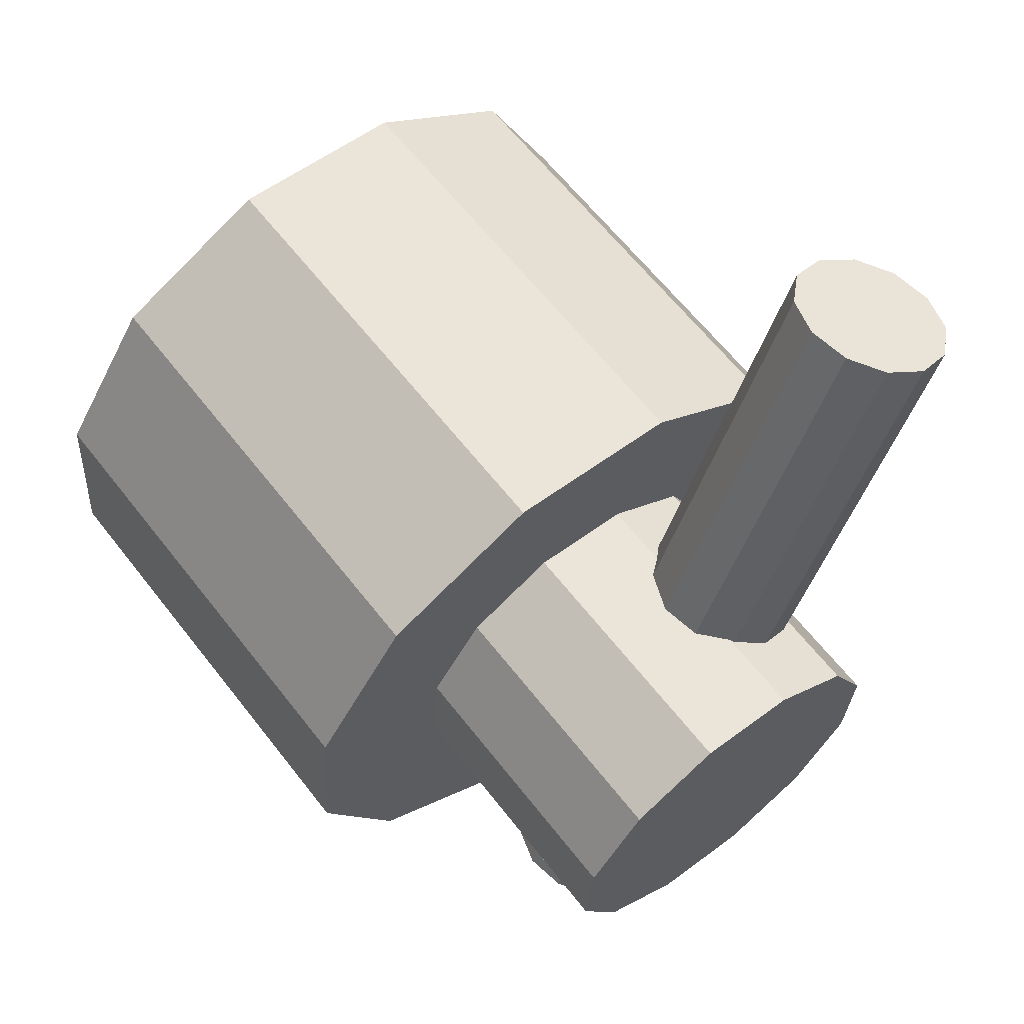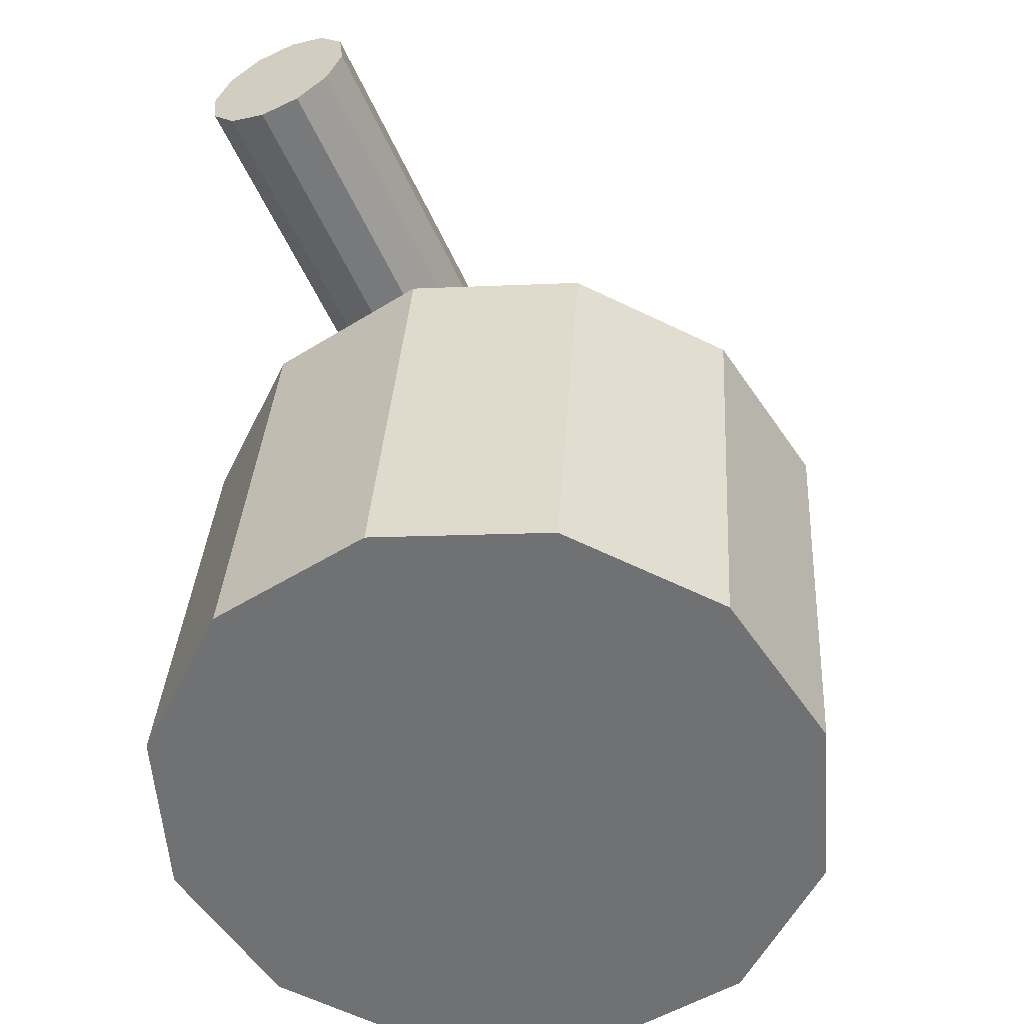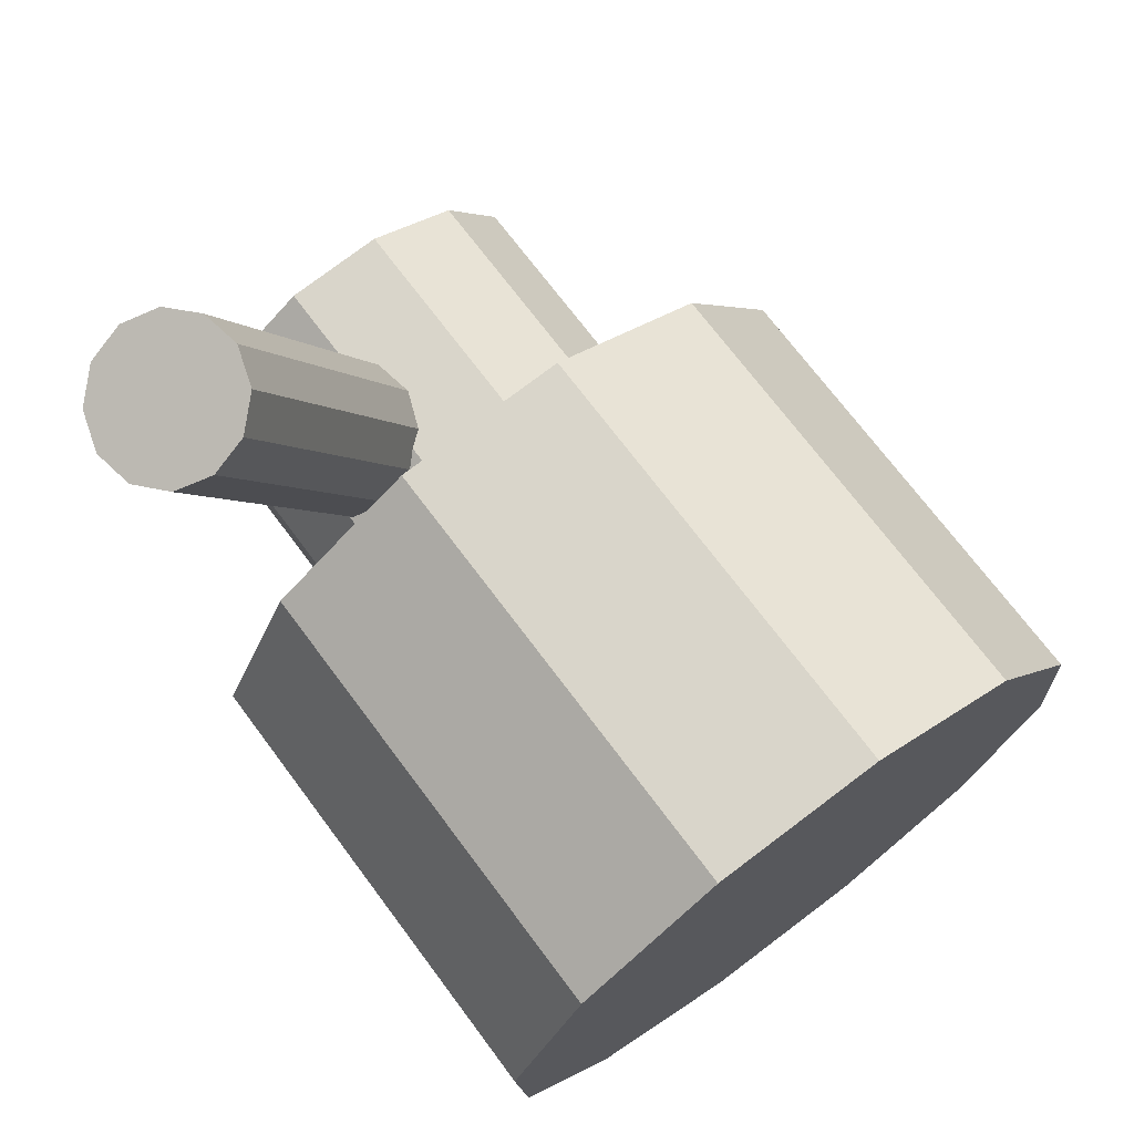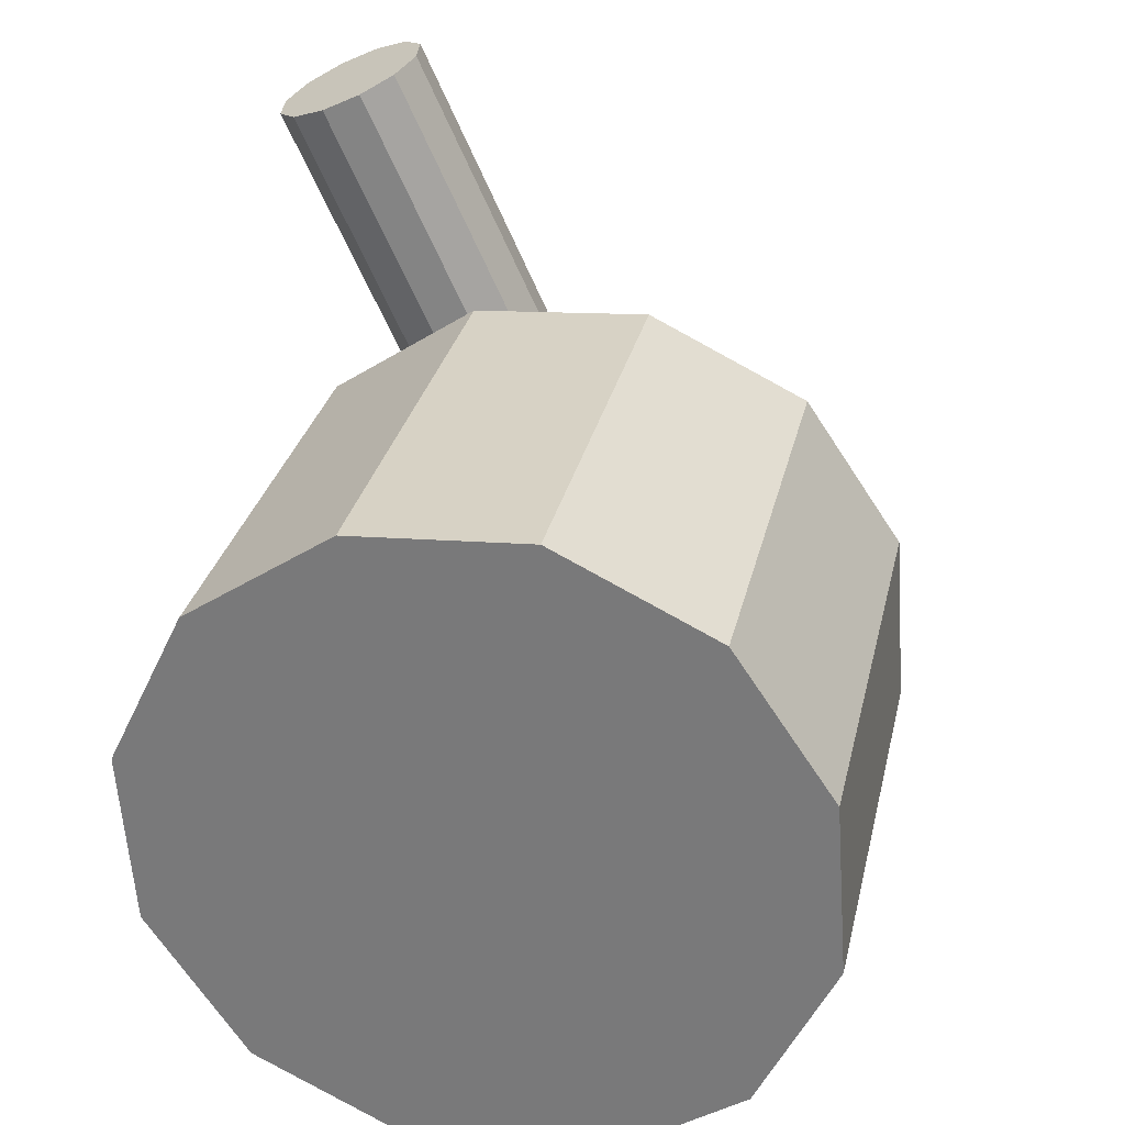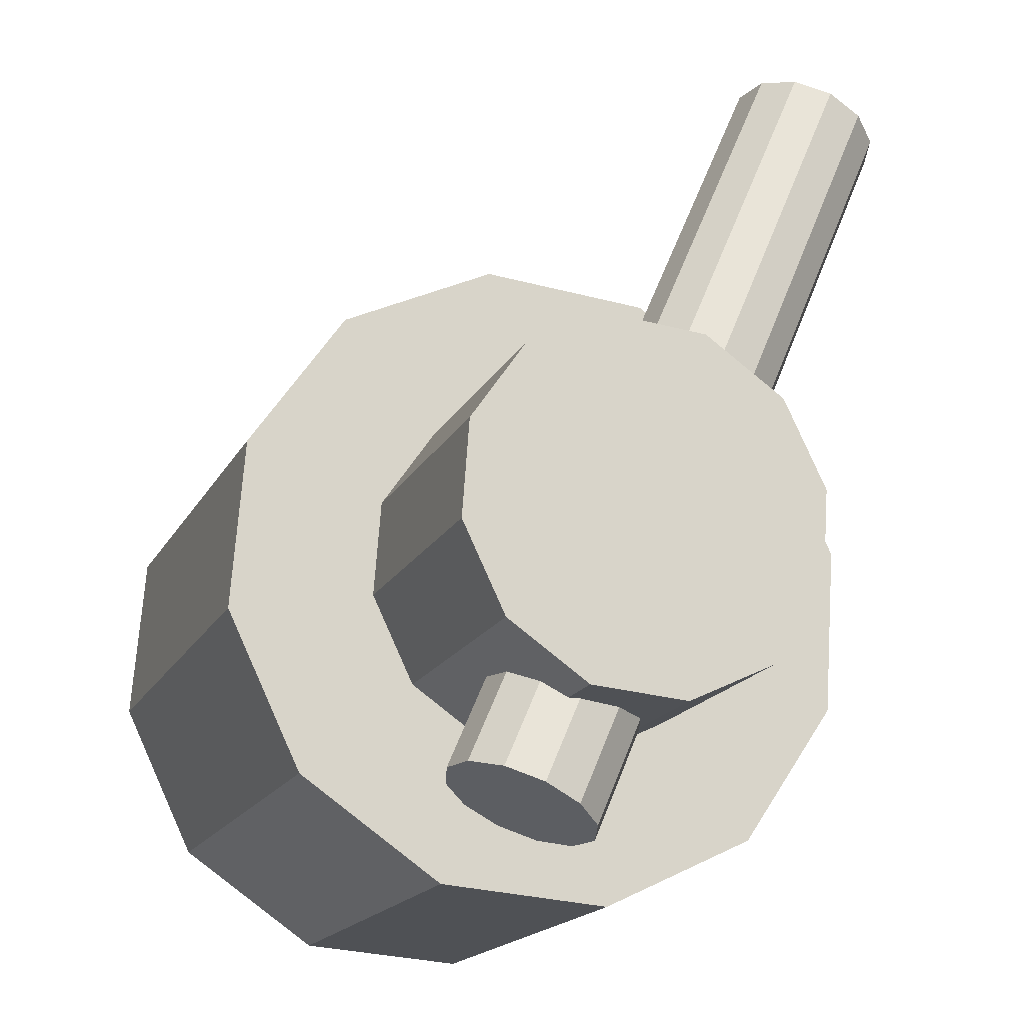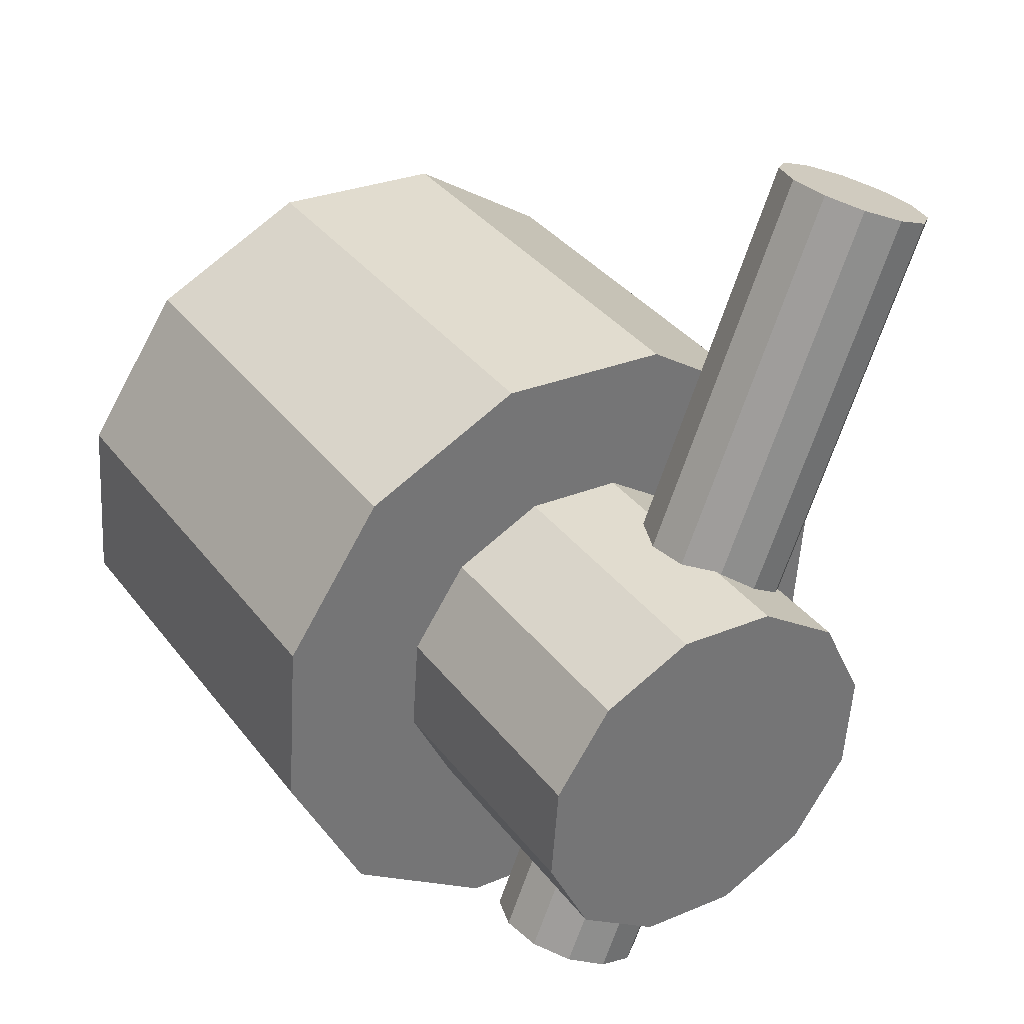
<metadata>
{"format":"obj","ext":"obj","renderer":"f3d","projection":"perspective","resolution":1024,"background":"white","views":[{"elev":63.0,"azim":52.1,"up":"+Y"},{"elev":34.3,"azim":-86.5,"up":"+Y"},{"elev":71.1,"azim":-126.7,"up":"+Y"},{"elev":29.8,"azim":-77.4,"up":"+Y"},{"elev":-18.2,"azim":69.4,"up":"+Y"},{"elev":35.8,"azim":57.7,"up":"+Y"}]}
</metadata>
<code>
o Cylinder.003_Grey_0
v 7.415 34.92 -2.719
v 7.896 24.83 1.755
v 7.563 24.65 1.393
v 7.082 34.74 -3.081
v 7.082 34.74 -3.081
v 7.563 24.65 1.393
v 7.074 24.56 1.235
v 6.593 34.65 -3.239
v 6.593 34.65 -3.239
v 7.074 24.56 1.235
v 6.56 24.57 1.323
v 6.079 34.67 -3.151
v 6.079 34.67 -3.151
v 6.56 24.57 1.323
v 6.157 24.69 1.634
v 5.676 34.78 -2.84
v 5.676 34.78 -2.84
v 6.157 24.69 1.634
v 5.975 24.88 2.085
v 5.494 34.98 -2.389
v 5.494 34.98 -2.389
v 5.975 24.88 2.085
v 6.062 25.1 2.554
v 5.581 35.19 -1.92
v 5.581 35.19 -1.92
v 6.062 25.1 2.554
v 6.394 25.27 2.917
v 5.913 35.36 -1.557
v 5.913 35.36 -1.557
v 6.394 25.27 2.917
v 6.883 25.37 3.075
v 6.402 35.46 -1.399
v 6.402 35.46 -1.399
v 6.883 25.37 3.075
v 7.398 25.35 2.987
v 6.917 35.44 -1.488
v 6.917 35.44 -1.488
v 7.398 25.35 2.987
v 7.8 25.23 2.675
v 7.319 35.32 -1.799
v 7.319 35.32 -1.799
v 7.8 25.23 2.675
v 7.982 25.04 2.225
v 7.502 35.13 -2.249
v 7.502 35.13 -2.249
v 7.982 25.04 2.225
v 7.896 24.83 1.755
v 7.415 34.92 -2.719
v -0.6766 30.84 1.546
v 8.576 30.84 1.546
v 8.576 30.74 0.2768
v -0.6766 30.74 0.2768
v -0.6766 30.74 0.2768
v 8.576 30.74 0.2768
v 8.576 30.03 -0.7753
v -0.6766 30.03 -0.7753
v -0.6766 30.03 -0.7753
v 8.576 30.03 -0.7753
v 8.576 28.88 -1.329
v -0.6766 28.88 -1.329
v -0.6766 28.88 -1.329
v 8.576 28.88 -1.329
v 8.576 27.62 -1.236
v -0.6766 27.62 -1.236
v -0.6766 27.62 -1.236
v 8.576 27.62 -1.236
v 8.576 26.56 -0.521
v -0.6766 26.56 -0.521
v -0.6766 26.56 -0.521
v 8.576 26.56 -0.521
v 8.576 26.01 0.6242
v -0.6766 26.01 0.6242
v -0.6766 26.01 0.6242
v 8.576 26.01 0.6242
v 8.576 26.1 1.893
v -0.6766 26.1 1.893
v -0.6766 26.1 1.893
v 8.576 26.1 1.893
v 8.576 26.82 2.945
v -0.6766 26.82 2.945
v -0.6766 26.82 2.945
v 8.576 26.82 2.945
v 8.576 27.96 3.499
v -0.6766 27.96 3.499
v -0.6766 27.96 3.499
v 8.576 27.96 3.499
v 8.576 29.23 3.406
v -0.6766 29.23 3.406
v -0.6766 29.23 3.406
v 8.576 29.23 3.406
v 8.576 30.28 2.691
v -0.6766 30.28 2.691
v -0.6766 30.28 2.691
v 8.576 30.28 2.691
v 8.576 30.84 1.546
v -0.6766 30.84 1.546
v -0.9274 32.75 1.911
v 5.118 32.75 1.911
v 5.118 32.59 -0.3645
v -0.9274 32.59 -0.3645
v -0.9274 32.59 -0.3645
v 5.118 32.59 -0.3645
v 5.118 31.3 -2.252
v -0.9274 31.3 -2.252
v -0.9274 31.3 -2.252
v 5.118 31.3 -2.252
v 5.118 29.25 -3.245
v -0.9274 29.25 -3.245
v -0.9274 29.25 -3.245
v 5.118 29.25 -3.245
v 5.118 26.97 -3.078
v -0.9274 26.97 -3.078
v -0.9274 26.97 -3.078
v 5.118 26.97 -3.078
v 5.118 25.09 -1.796
v -0.9274 25.09 -1.796
v -0.9274 25.09 -1.796
v 5.118 25.09 -1.796
v 5.118 24.09 0.2586
v -0.9274 24.09 0.2586
v -0.9274 24.09 0.2586
v 5.118 24.09 0.2586
v 5.118 24.26 2.534
v -0.9274 24.26 2.534
v -0.9274 24.26 2.534
v 5.118 24.26 2.534
v 5.118 25.54 4.422
v -0.9274 25.54 4.422
v -0.9274 25.54 4.422
v 5.118 25.54 4.422
v 5.118 27.6 5.415
v -0.9274 27.6 5.415
v -0.9274 27.6 5.415
v 5.118 27.6 5.415
v 5.118 29.87 5.248
v -0.9274 29.87 5.248
v -0.9274 29.87 5.248
v 5.118 29.87 5.248
v 5.118 31.76 3.965
v -0.9274 31.76 3.965
v -0.9274 31.76 3.965
v 5.118 31.76 3.965
v 5.118 32.75 1.911
v -0.9274 32.75 1.911
v 7.563 24.65 1.393
v 7.896 24.83 1.755
v 7.982 25.04 2.225
v 7.8 25.23 2.675
v 7.398 25.35 2.987
v 6.883 25.37 3.075
v 6.394 25.27 2.917
v 6.062 25.1 2.554
v 5.975 24.88 2.085
v 6.157 24.69 1.634
v 6.56 24.57 1.323
v 7.074 24.56 1.235
v 7.415 34.92 -2.719
v 7.082 34.74 -3.081
v 6.593 34.65 -3.239
v 6.079 34.67 -3.151
v 5.676 34.78 -2.84
v 5.494 34.98 -2.389
v 5.581 35.19 -1.92
v 5.913 35.36 -1.557
v 6.402 35.46 -1.399
v 6.917 35.44 -1.488
v 7.319 35.32 -1.799
v 7.502 35.13 -2.249
v 8.576 30.74 0.2768
v 8.576 30.84 1.546
v 8.576 30.28 2.691
v 8.576 29.23 3.406
v 8.576 27.96 3.499
v 8.576 26.82 2.945
v 8.576 26.1 1.893
v 8.576 26.01 0.6242
v 8.576 26.56 -0.521
v 8.576 27.62 -1.236
v 8.576 28.88 -1.329
v 8.576 30.03 -0.7753
v -0.6766 30.84 1.546
v -0.6766 30.74 0.2768
v -0.6766 30.03 -0.7753
v -0.6766 28.88 -1.329
v -0.6766 27.62 -1.236
v -0.6766 26.56 -0.521
v -0.6766 26.01 0.6242
v -0.6766 26.1 1.893
v -0.6766 26.82 2.945
v -0.6766 27.96 3.499
v -0.6766 29.23 3.406
v -0.6766 30.28 2.691
v 5.118 32.59 -0.3645
v 5.118 32.75 1.911
v 5.118 31.76 3.965
v 5.118 29.87 5.248
v 5.118 27.6 5.415
v 5.118 25.54 4.422
v 5.118 24.26 2.534
v 5.118 24.09 0.2586
v 5.118 25.09 -1.796
v 5.118 26.97 -3.078
v 5.118 29.25 -3.245
v 5.118 31.3 -2.252
v -0.9274 32.75 1.911
v -0.9274 32.59 -0.3645
v -0.9274 31.3 -2.252
v -0.9274 29.25 -3.245
v -0.9274 26.97 -3.078
v -0.9274 25.09 -1.796
v -0.9274 24.09 0.2586
v -0.9274 24.26 2.534
v -0.9274 25.54 4.422
v -0.9274 27.6 5.415
v -0.9274 29.87 5.248
v -0.9274 31.76 3.965
f 1 2 3
f 1 3 4
f 5 6 7
f 5 7 8
f 9 10 11
f 9 11 12
f 13 14 15
f 13 15 16
f 17 18 19
f 17 19 20
f 21 22 23
f 21 23 24
f 25 26 27
f 25 27 28
f 29 30 31
f 29 31 32
f 33 34 35
f 33 35 36
f 37 38 39
f 37 39 40
f 41 42 43
f 41 43 44
f 45 46 47
f 45 47 48
f 49 51 52
f 53 54 55
f 53 55 56
f 57 58 59
f 57 59 60
f 61 62 63
f 61 63 64
f 65 66 67
f 65 67 68
f 69 70 71
f 69 71 72
f 73 74 75
f 73 75 76
f 77 78 79
f 77 79 80
f 81 82 83
f 81 83 84
f 85 86 87
f 85 87 88
f 89 90 91
f 93 94 95
f 93 95 96
f 97 98 99
f 97 99 100
f 101 102 103
f 101 103 104
f 105 106 107
f 105 107 108
f 109 110 111
f 109 111 112
f 113 114 115
f 113 115 116
f 117 118 119
f 117 119 120
f 121 122 123
f 121 123 124
f 125 126 127
f 125 127 128
f 129 130 131
f 129 131 132
f 133 134 135
f 133 135 136
f 137 138 139
f 137 139 140
f 141 142 143
f 141 143 144
f 150 148 149
f 148 150 147
f 147 150 151
f 147 151 146
f 146 151 152
f 146 152 145
f 145 152 153
f 145 153 156
f 156 153 154
f 156 154 155
f 167 165 166
f 165 167 168
f 165 168 164
f 164 168 157
f 164 157 163
f 163 157 158
f 163 158 162
f 162 158 159
f 162 159 161
f 161 159 160
f 170 180 169
f 180 170 179
f 179 170 171
f 179 171 178
f 178 171 172
f 178 172 177
f 177 172 173
f 177 173 176
f 176 173 174
f 176 174 175
f 183 181 182
f 181 183 184
f 181 184 192
f 192 184 185
f 192 185 191
f 191 185 186
f 191 186 190
f 190 186 187
f 189 187 188
f 194 204 193
f 204 194 203
f 203 194 195
f 203 195 202
f 202 196 201
f 201 196 197
f 201 197 200
f 200 197 198
f 207 205 206
f 205 207 208
f 205 208 216
f 216 208 209
f 216 209 215
f 215 209 210
f 215 210 214
f 214 210 211
f 214 211 213
f 213 211 212
f 49 50 51
f 89 91 92
f 190 187 189
f 202 195 196
f 200 198 199

</code>
